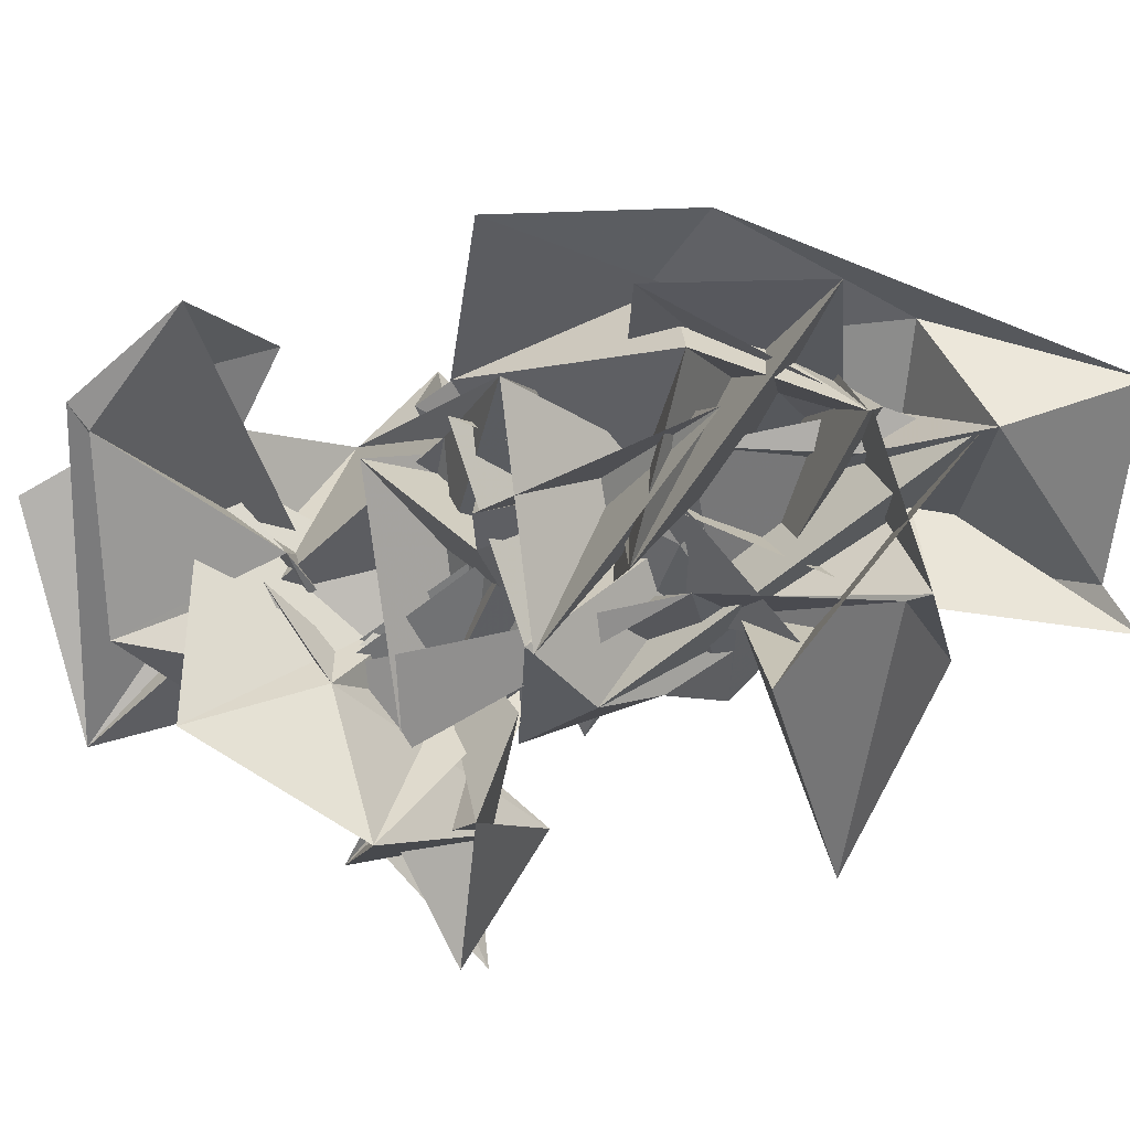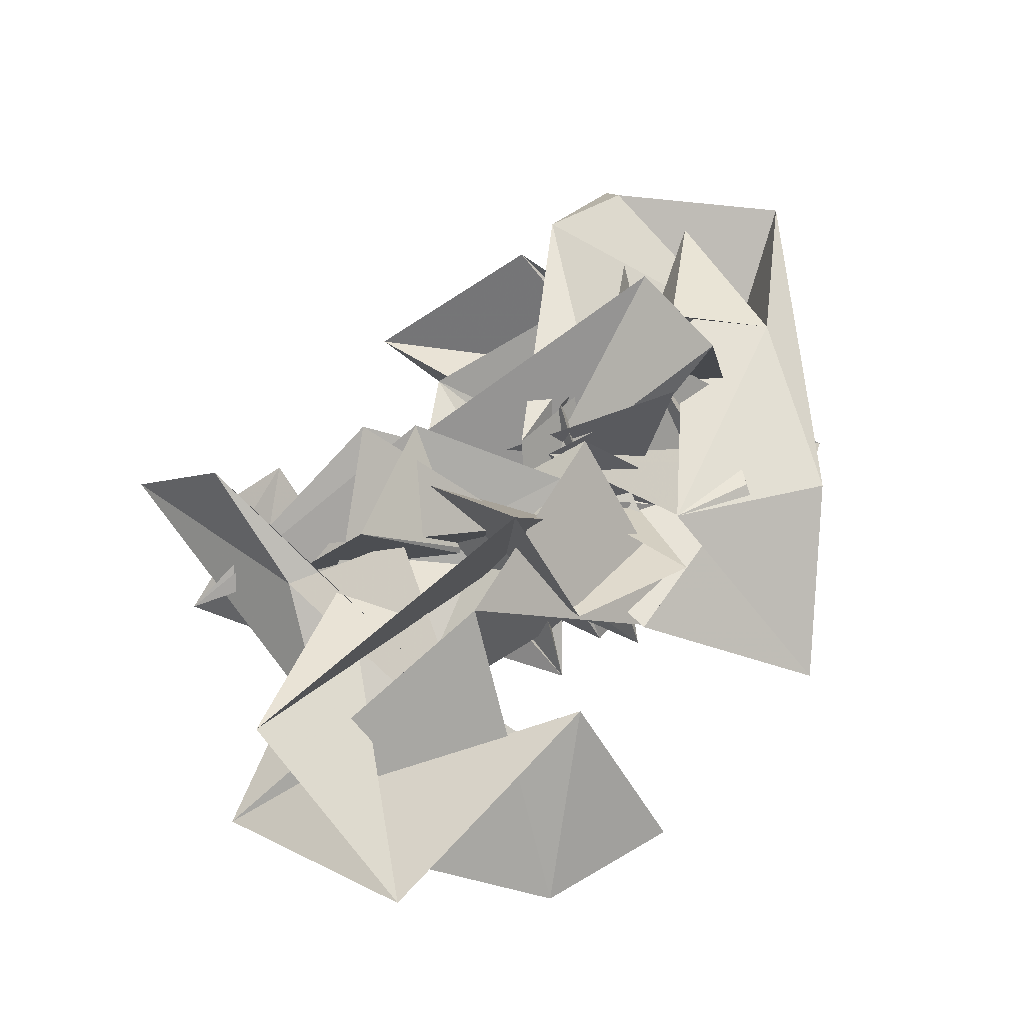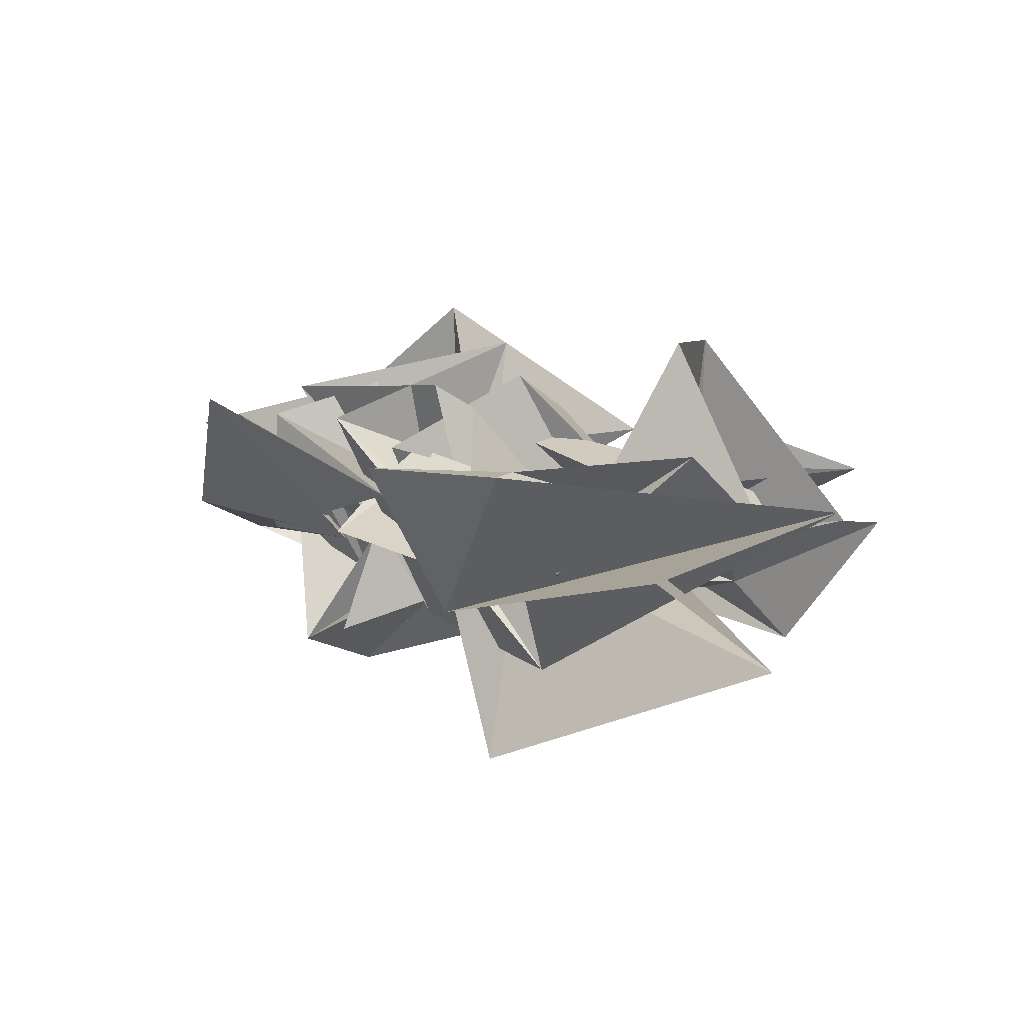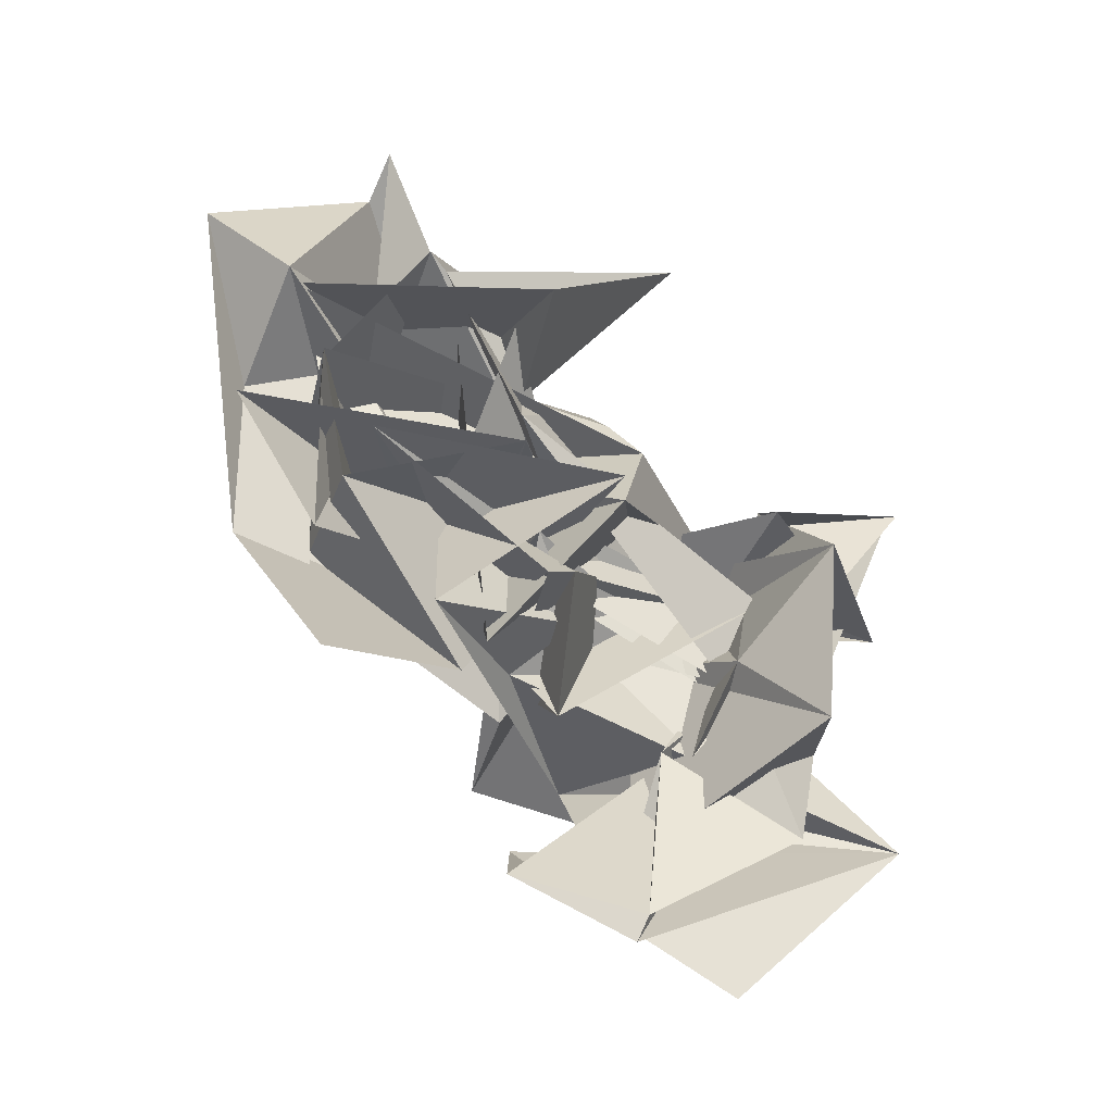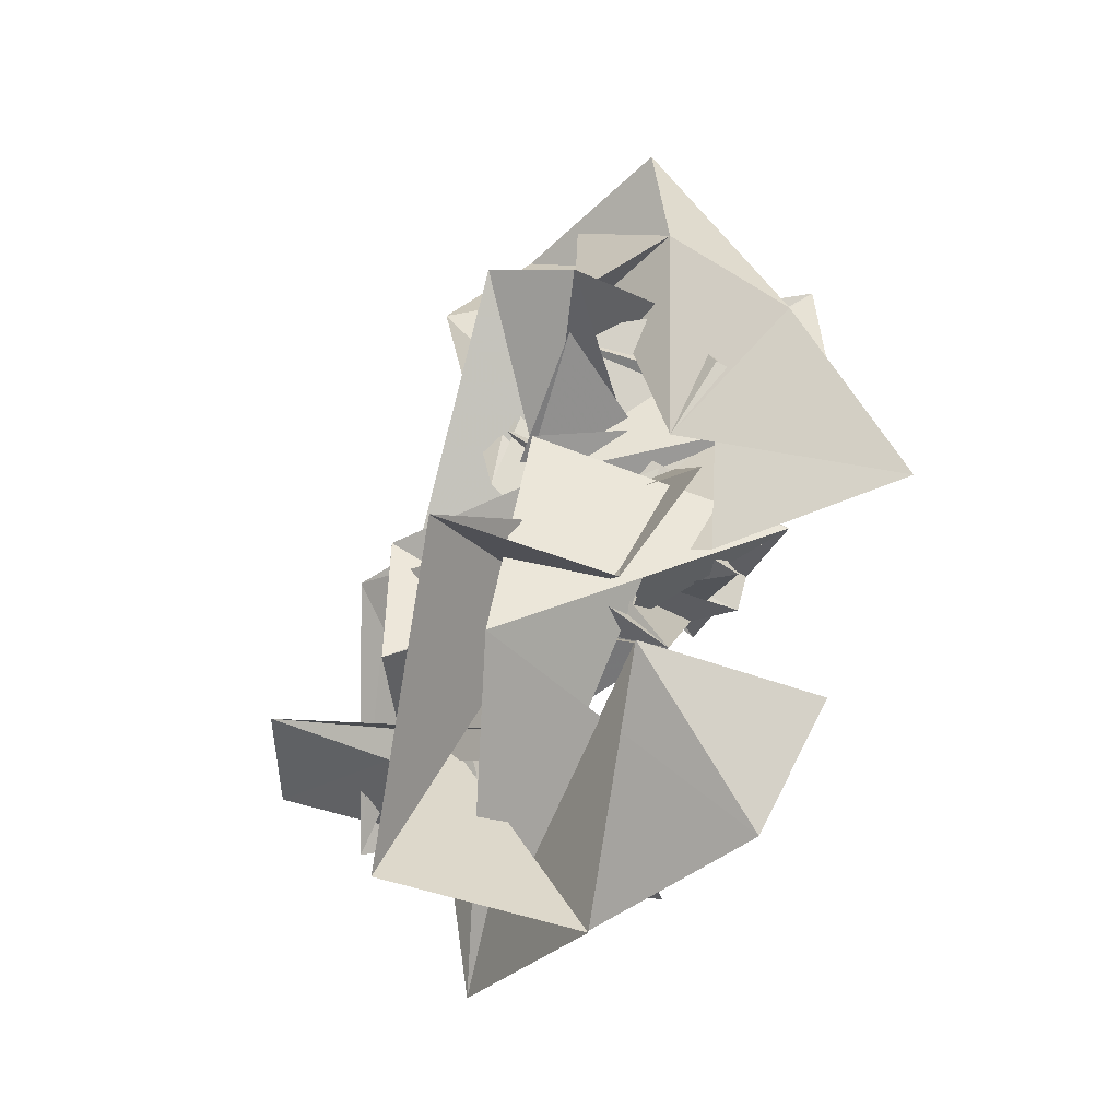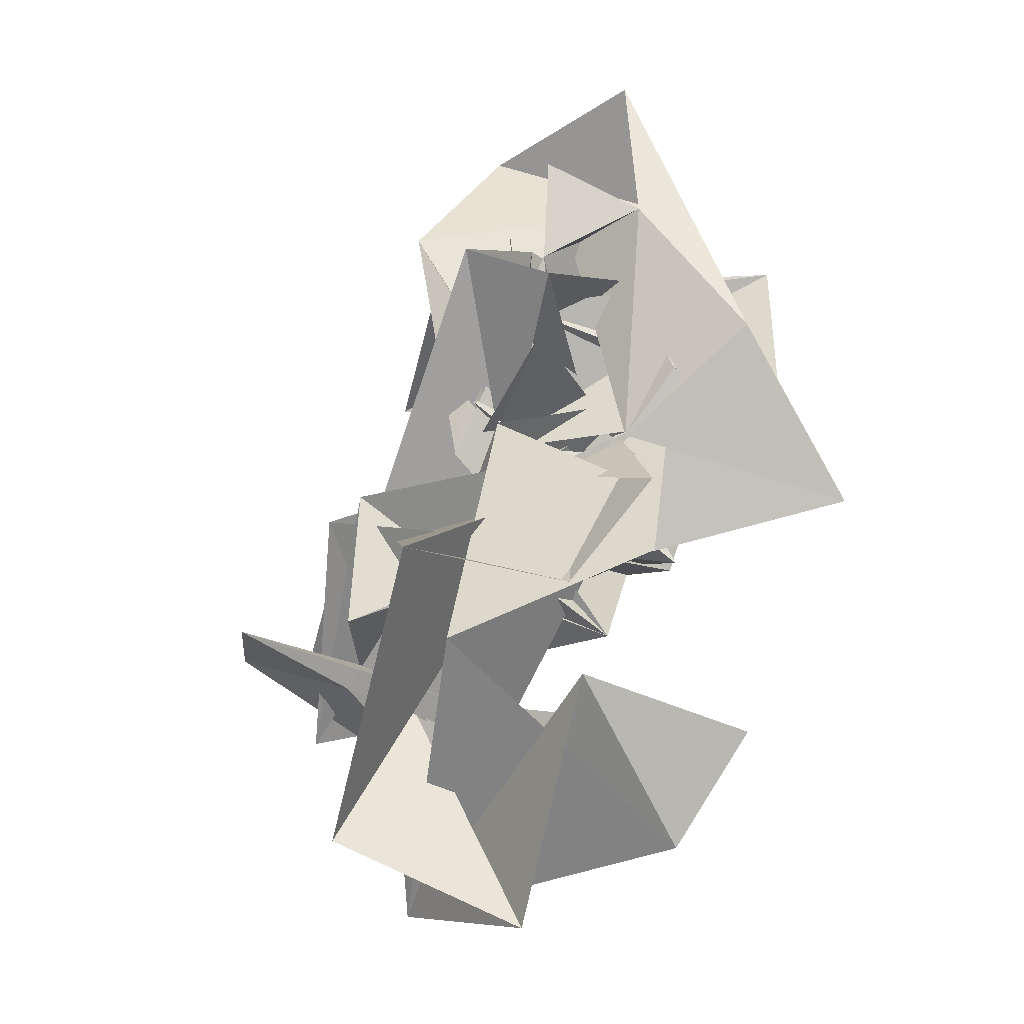
<metadata>
{"format":"obj","ext":"obj","renderer":"f3d","projection":"perspective","resolution":1024,"background":"white","views":[{"elev":59.2,"azim":-56.8,"up":"+Y"},{"elev":-52.8,"azim":59.5,"up":"+Z"},{"elev":-64.2,"azim":-127.1,"up":"+Z"},{"elev":-5.8,"azim":-150.9,"up":"+Z"},{"elev":-70.6,"azim":103.4,"up":"+Z"},{"elev":-52.9,"azim":98.8,"up":"+Z"}]}
</metadata>
<code>
v  0.2386  5.591  -0.2147
v  0.2627  6.149  -0.8283
v  0.2905  5.837  -0.3684
v  0.3906  6.392  -0.8148
v  0.1553  5.74  -0.2228
v  0.487  6.239  -0.2954
v  0.3639  5.958  -0.5024
v  0.9744  6.573  -0.02573
v  0.6149  6.258  -0.2835
v  0.6819  6.793  -0.5703
v  0.9098  6.551  0.168
v  0.5496  5.678  -0.4704
v  0.4508  5.942  -0.6233
v  0.6816  6.123  -0.5902
v  0.3067  6.33  -0.5991
v  0.4618  5.872  -0.2099
v  0.2711  6.184  -0.2502
v  0.7169  5.999  -0.687
v  0.6556  6.599  -0.3892
v  0.5419  5.979  -0.3367
v  0.4556  6.585  -0.2559
v  1.041  6.354  -0.3009
v  0.5452  6.25  -0.8317
v  0.4542  6.418  -0.8023
v  0.5267  6.435  -1.049
v  0.02437  6.468  -0.7324
v  0.08211  6.305  -0.3458
v  0.1951  5.8  -0.5304
v  0.877  6.046  -0.4077
v  0.6893  6.525  -0.4142
v  0.6169  6.359  -0.05099
v  0.5032  6.407  -0.1271
v  1.105  6.445  -0.1211
v  0.56  6.917  -1.06
v  0.3485  6.687  -1.147
v  0.1415  6.356  -0.9936
v  0.2471  6.046  -0.8042
v  0.5706  6.026  -0.5494
v  0.7891  5.948  -0.3765
v  0.9689  6.395  -0.4904
v  0.3793  6.24  -0.6445
v  0.767  6.159  0.007824
v  1.037  6.343  0.1044
v  1.177  6.819  0.2596
v  0.7579  6.565  -1.022
v  0.3591  6.722  -1.203
v  0.334  6.316  -0.8939
v  0.4873  6.139  -0.4299
v  0.7071  6.503  -0.4315
v  0.8998  6.334  -0.6432
v  0.6091  6.613  -0.7259
v  0.3281  6.157  -0.4592
v  0.6962  6.622  -0.05287
v  0.7749  6.487  0.00609
v  0.5535  6.729  0.1962
v  0.3001  6.355  -1.343
v  0.04482  6.034  -1.029
v  0.8028  6.26  -0.8956
v  1.052  6.415  -0.4214
v  0.863  6.974  -0.1112
v  0.5433  6.773  -0.424
v  0.5385  6.662  -0.4144
v  0.7124  6.027  -0.393
v  0.7694  6.324  -0.235
v  0.8784  6.649  0.2857
v  0.5932  6.075  0.3629
v  0.4069  5.924  -1.107
v  0.5284  6.056  -0.6074
v  0.7451  6.59  -0.6304
v  0.7315  6.925  -0.488
v  0.4191  6.652  -0.2119
v  0.8843  6.392  -0.4592
v  0.929  6.613  -0.1965
v  1.383  6.389  -0.1531
v  1.203  6.524  0.09875
v  0.8976  6.686  0.3273
v  1.031  6.253  0.3437
v  1.072  6.207  -0.8856
v  0.809  6.511  -0.3994
v  0.6381  6.643  -0.3187
v  0.6088  6.531  -0.5196
v  0.9453  6.563  -0.2035
v  0.9001  6.734  -0.1882
v  0.7811  6.283  -0.009306
v  1.367  6.586  -0.287
v  0.869  6.401  -0.3503
v  1.169  6.513  -0.004884
v  1.087  6.833  0.07772
v  0.7962  6.547  -0.7354
v  0.5922  6.06  -0.212
v  1.111  6.383  -0.1457
v  0.9543  6.296  -0.3889
v  1.253  6.561  -0.01404
v  1.315  6.586  0.3411
v  1.177  6.717  0.05799
v  1.047  6.889  0.08673
v  1.206  6.486  -0.1566
v  1.127  7.102  -0.03313
v  0.9274  7.091  -0.3355
v  0.9416  6.768  -0.5665
v  0.7918  6.582  -0.1362
v  0.8072  6.483  -0.09194
v  1.219  6.232  0.2041
v  1.166  6.856  0.2893
v  1.323  6.808  0.03514
v  0.9946  6.714  -0.4544
v  1.11  6.849  -0.3666
v  0.9191  7  -0.2195
v  0.611  6.751  -0.1347
v  0.9503  6.375  -0.382
v  0.7358  6.583  0.156
v  0.7837  6.265  -0.2364
v  1.219  6.479  -0.06035
v  1.166  6.447  0.6436
v  1.226  6.443  0.5351
v  1.437  6.804  0.4543
v  1.182  7.033  -0.3302
v  0.8266  7.209  -0.5956
v  0.7722  6.75  -0.6279
v  0.7786  6.237  -0.3155
v  1.25  6.547  -0.363
f 1 2 13
f 1 13 12
f 2 3 14
f 2 14 13
f 3 4 15
f 3 15 14
f 4 5 16
f 4 16 15
f 5 6 17
f 5 17 16
f 6 7 18
f 6 18 17
f 7 8 19
f 7 19 18
f 8 9 20
f 8 20 19
f 9 10 21
f 9 21 20
f 10 11 22
f 10 22 21
f 12 13 24
f 12 24 23
f 13 14 25
f 13 25 24
f 14 15 26
f 14 26 25
f 15 16 27
f 15 27 26
f 16 17 28
f 16 28 27
f 17 18 29
f 17 29 28
f 18 19 30
f 18 30 29
f 19 20 31
f 19 31 30
f 20 21 32
f 20 32 31
f 21 22 33
f 21 33 32
f 23 24 35
f 23 35 34
f 24 25 36
f 24 36 35
f 25 26 37
f 25 37 36
f 26 27 38
f 26 38 37
f 27 28 39
f 27 39 38
f 28 29 40
f 28 40 39
f 29 30 41
f 29 41 40
f 30 31 42
f 30 42 41
f 31 32 43
f 31 43 42
f 32 33 44
f 32 44 43
f 34 35 46
f 34 46 45
f 35 36 47
f 35 47 46
f 36 37 48
f 36 48 47
f 37 38 49
f 37 49 48
f 38 39 50
f 38 50 49
f 39 40 51
f 39 51 50
f 40 41 52
f 40 52 51
f 41 42 53
f 41 53 52
f 42 43 54
f 42 54 53
f 43 44 55
f 43 55 54
f 45 46 57
f 45 57 56
f 46 47 58
f 46 58 57
f 47 48 59
f 47 59 58
f 48 49 60
f 48 60 59
f 49 50 61
f 49 61 60
f 50 51 62
f 50 62 61
f 51 52 63
f 51 63 62
f 52 53 64
f 52 64 63
f 53 54 65
f 53 65 64
f 54 55 66
f 54 66 65
f 56 57 68
f 56 68 67
f 57 58 69
f 57 69 68
f 58 59 70
f 58 70 69
f 59 60 71
f 59 71 70
f 60 61 72
f 60 72 71
f 61 62 73
f 61 73 72
f 62 63 74
f 62 74 73
f 63 64 75
f 63 75 74
f 64 65 76
f 64 76 75
f 65 66 77
f 65 77 76
f 67 68 79
f 67 79 78
f 68 69 80
f 68 80 79
f 69 70 81
f 69 81 80
f 70 71 82
f 70 82 81
f 71 72 83
f 71 83 82
f 72 73 84
f 72 84 83
f 73 74 85
f 73 85 84
f 74 75 86
f 74 86 85
f 75 76 87
f 75 87 86
f 76 77 88
f 76 88 87
f 78 79 90
f 78 90 89
f 79 80 91
f 79 91 90
f 80 81 92
f 80 92 91
f 81 82 93
f 81 93 92
f 82 83 94
f 82 94 93
f 83 84 95
f 83 95 94
f 84 85 96
f 84 96 95
f 85 86 97
f 85 97 96
f 86 87 98
f 86 98 97
f 87 88 99
f 87 99 98
f 89 90 101
f 89 101 100
f 90 91 102
f 90 102 101
f 91 92 103
f 91 103 102
f 92 93 104
f 92 104 103
f 93 94 105
f 93 105 104
f 94 95 106
f 94 106 105
f 95 96 107
f 95 107 106
f 96 97 108
f 96 108 107
f 97 98 109
f 97 109 108
f 98 99 110
f 98 110 109
f 100 101 112
f 100 112 111
f 101 102 113
f 101 113 112
f 102 103 114
f 102 114 113
f 103 104 115
f 103 115 114
f 104 105 116
f 104 116 115
f 105 106 117
f 105 117 116
f 106 107 118
f 106 118 117
f 107 108 119
f 107 119 118
f 108 109 120
f 108 120 119
f 109 110 121
f 109 121 120

</code>
